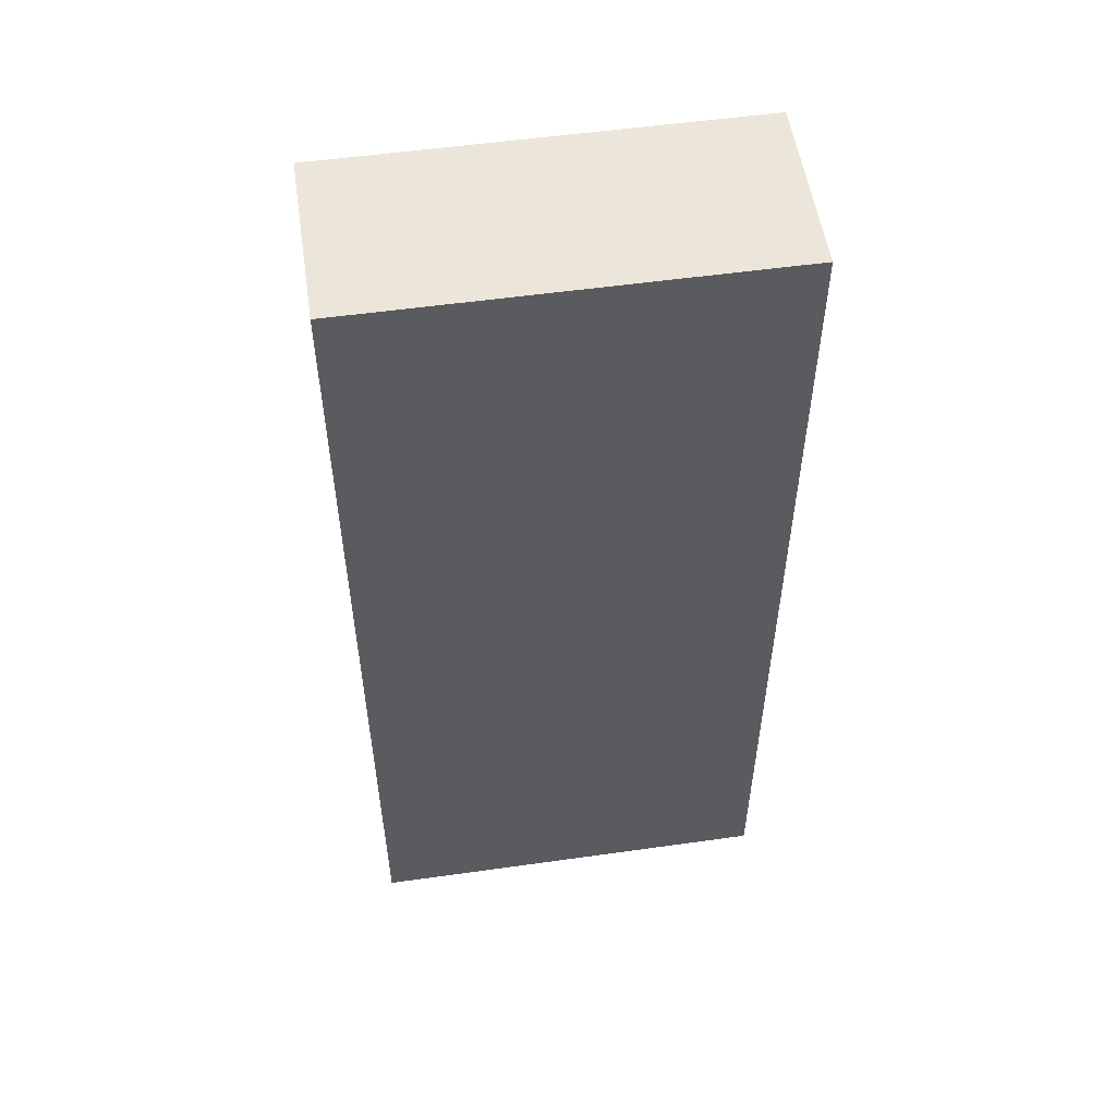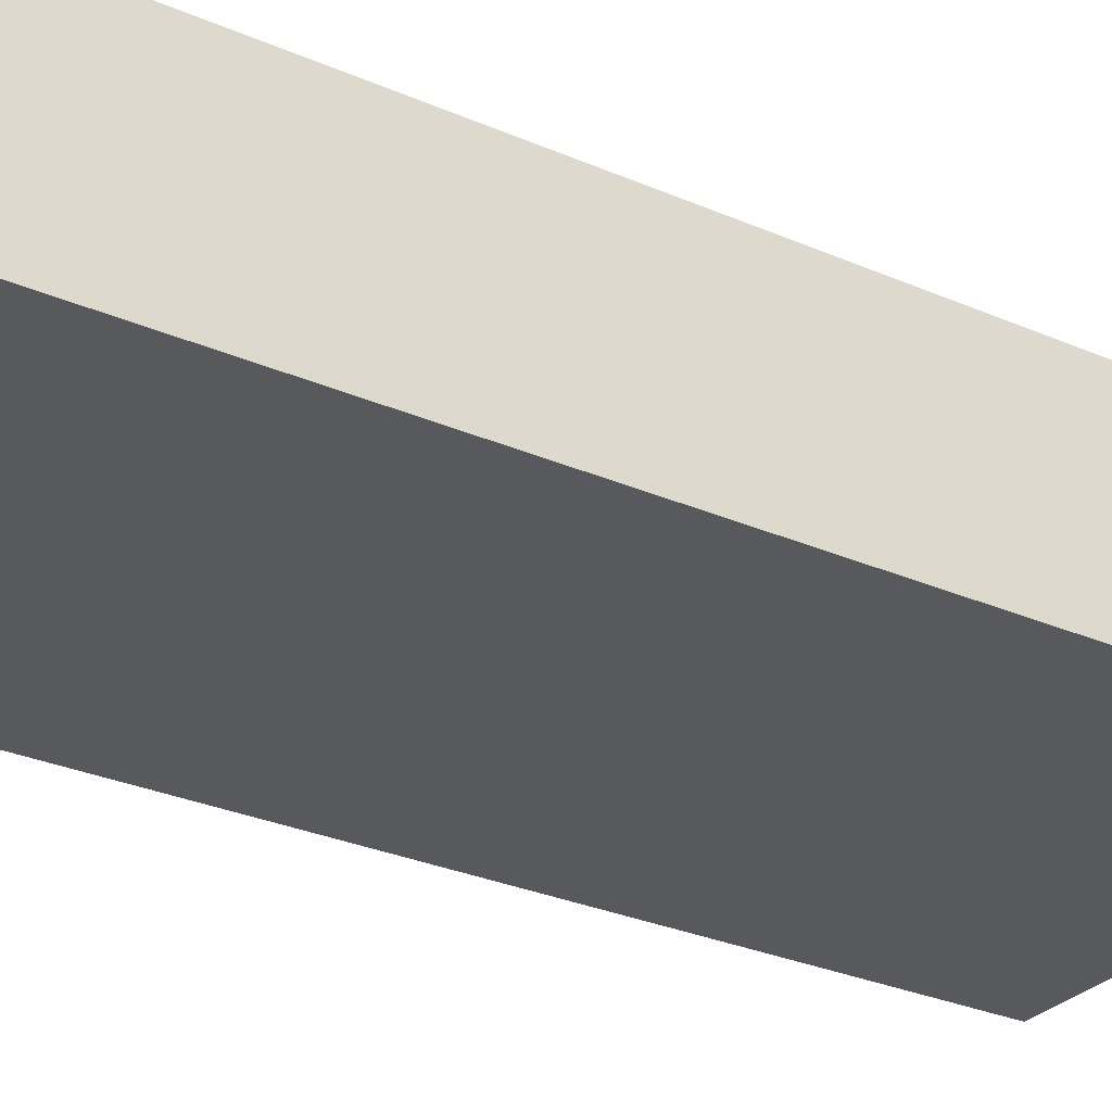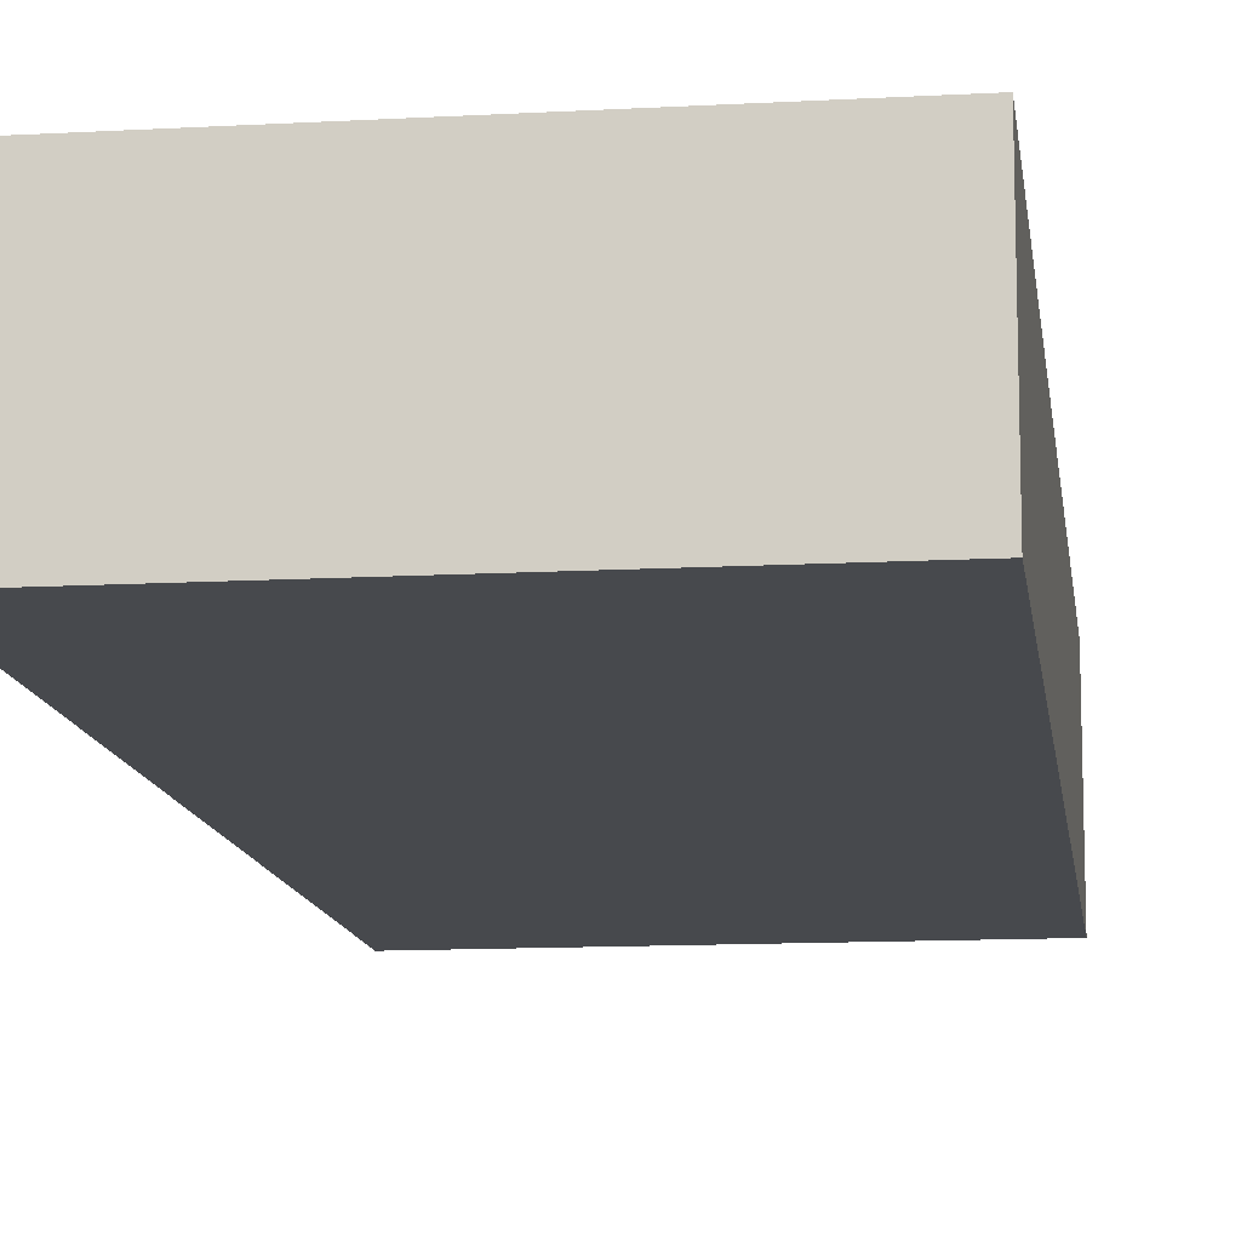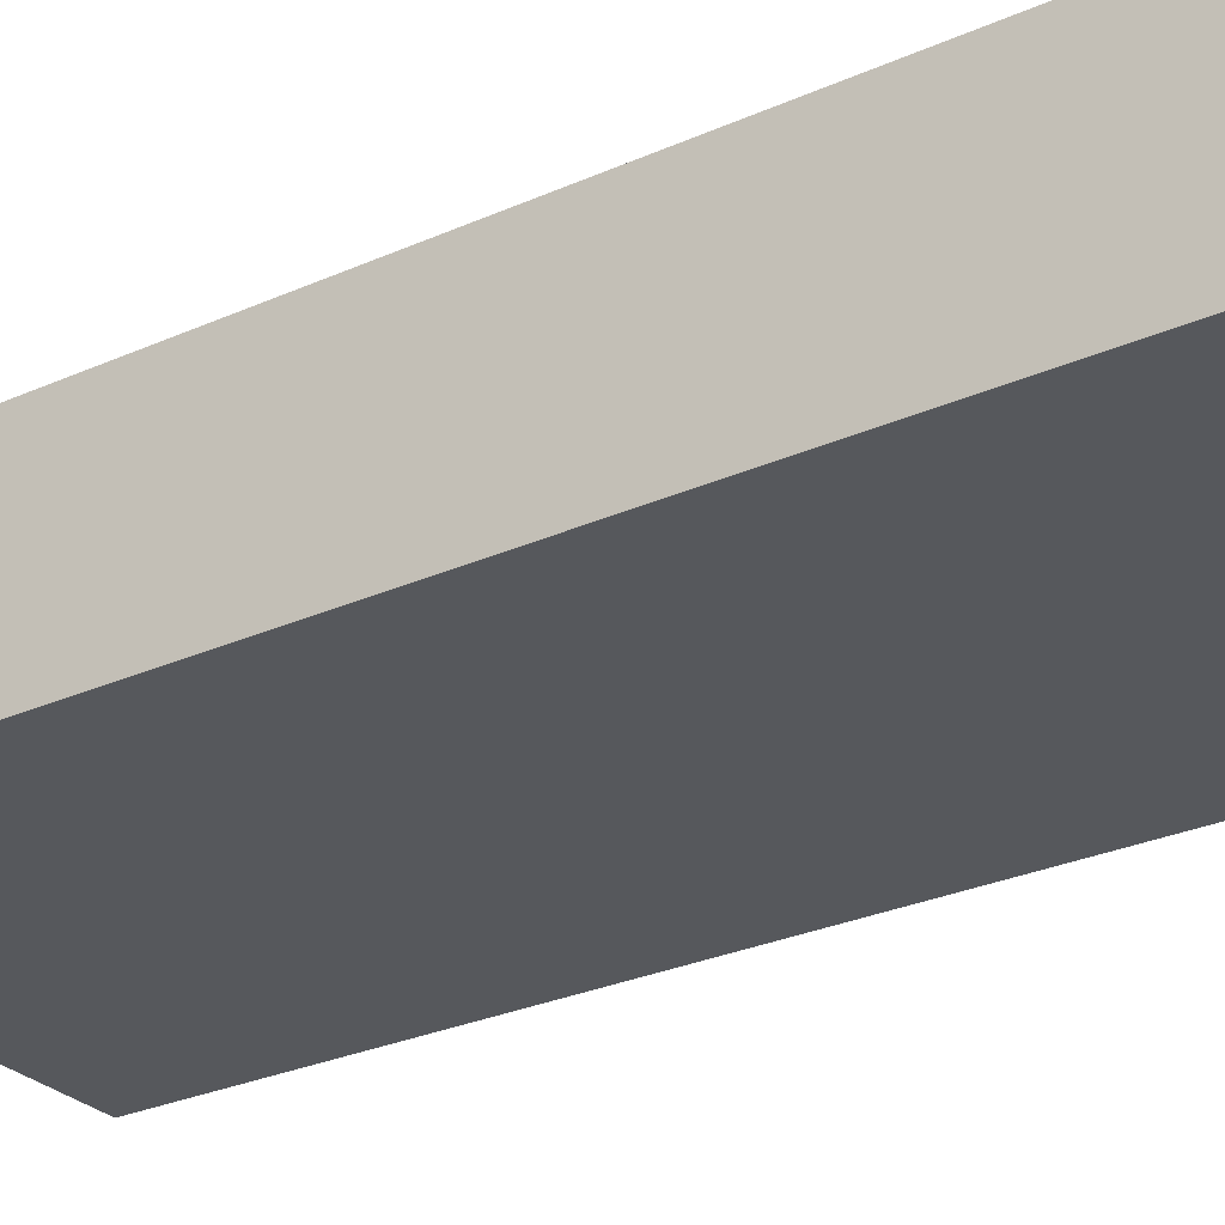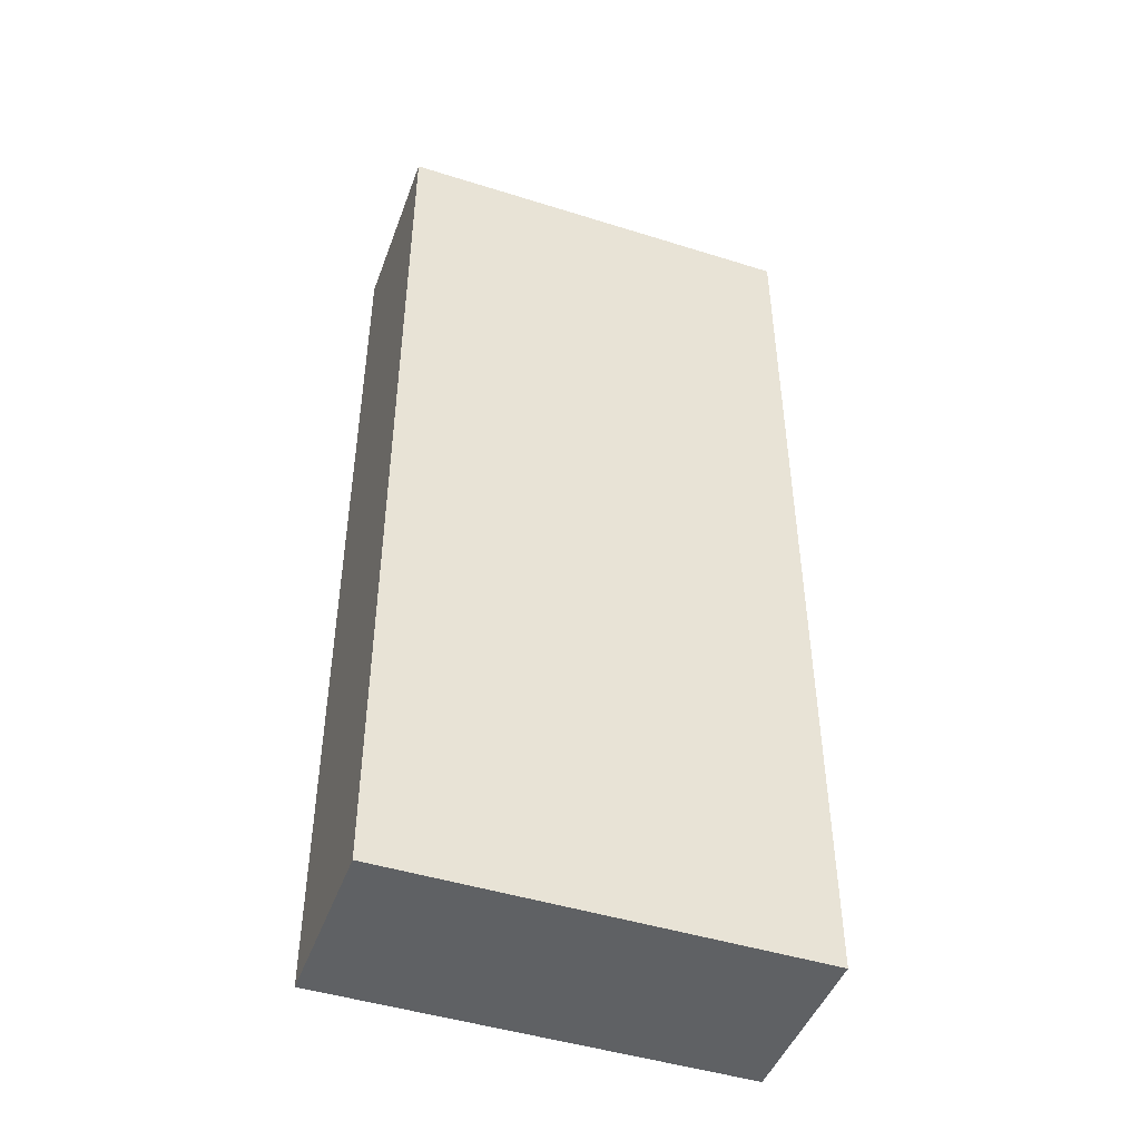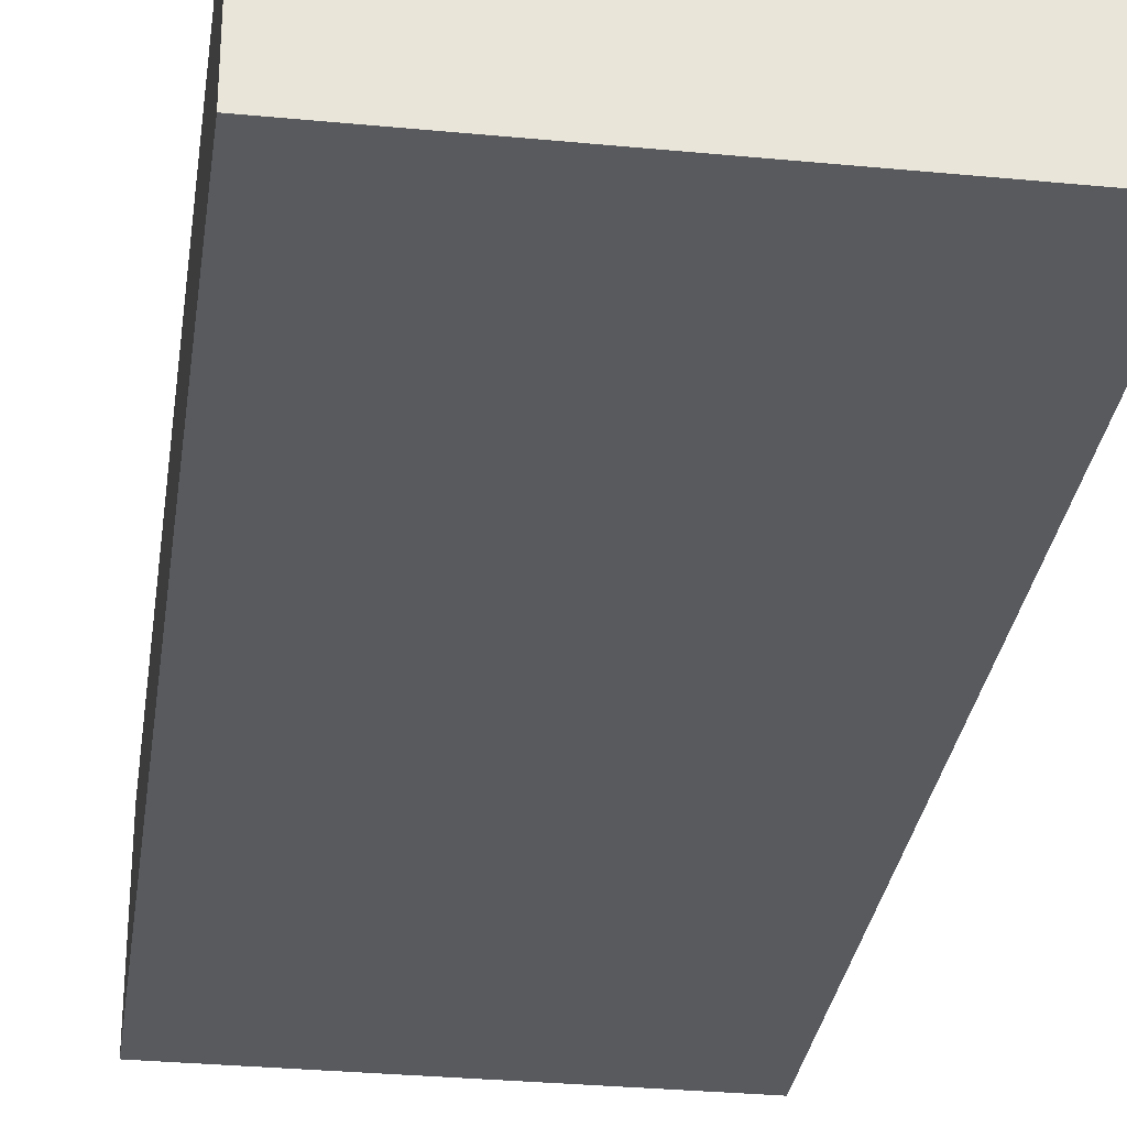
<metadata>
{"format":"obj","ext":"obj","renderer":"f3d","projection":"perspective","resolution":1024,"background":"white","views":[{"elev":54.3,"azim":171.5,"up":"+Y"},{"elev":-29.1,"azim":57.0,"up":"+Z"},{"elev":-12.4,"azim":7.4,"up":"+Z"},{"elev":-28.1,"azim":-55.8,"up":"+Z"},{"elev":-46.4,"azim":160.3,"up":"+Y"},{"elev":-30.6,"azim":172.1,"up":"+Z"}]}
</metadata>
<code>
o Body
v 0 0 0
v 6.161 0 0
v 0 0 2.604
v 6.161 0 2.604
v 6.161 14.28 0
v 6.161 14.28 2.604
v 0 14.28 0
v 0 14.28 2.604
f 1 2 3
f 3 2 4
f 2 5 4
f 4 5 6
f 5 7 6
f 6 7 8
f 7 3 8
f 7 1 3
f 1 5 2
f 7 5 1
f 6 3 4
f 6 8 3

</code>
